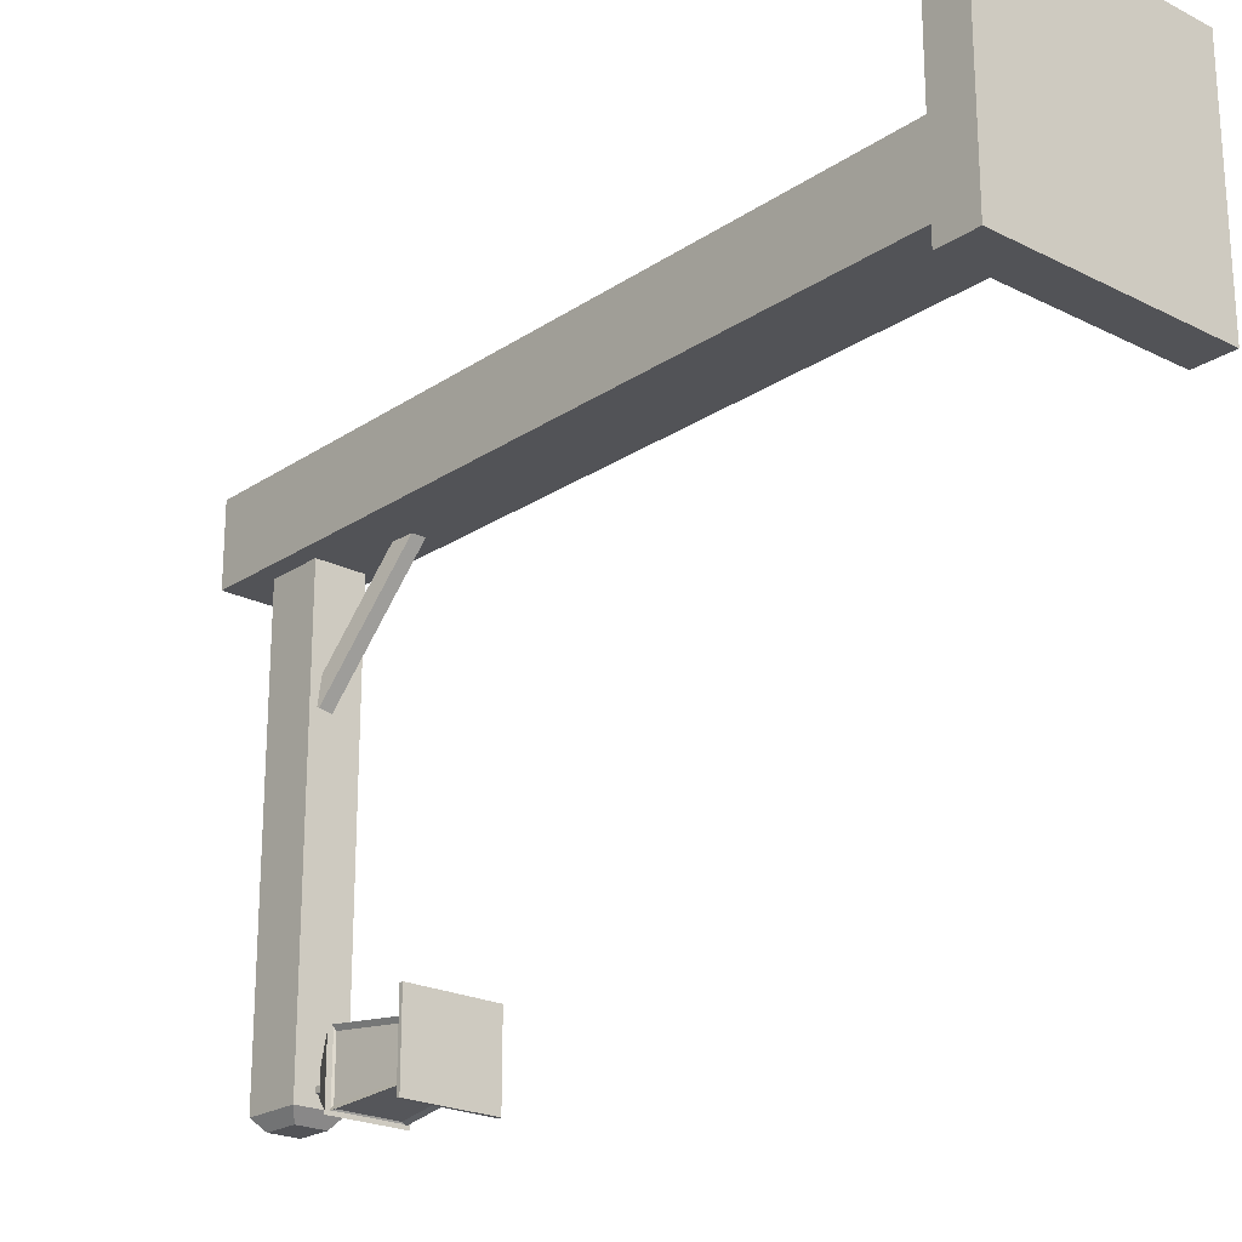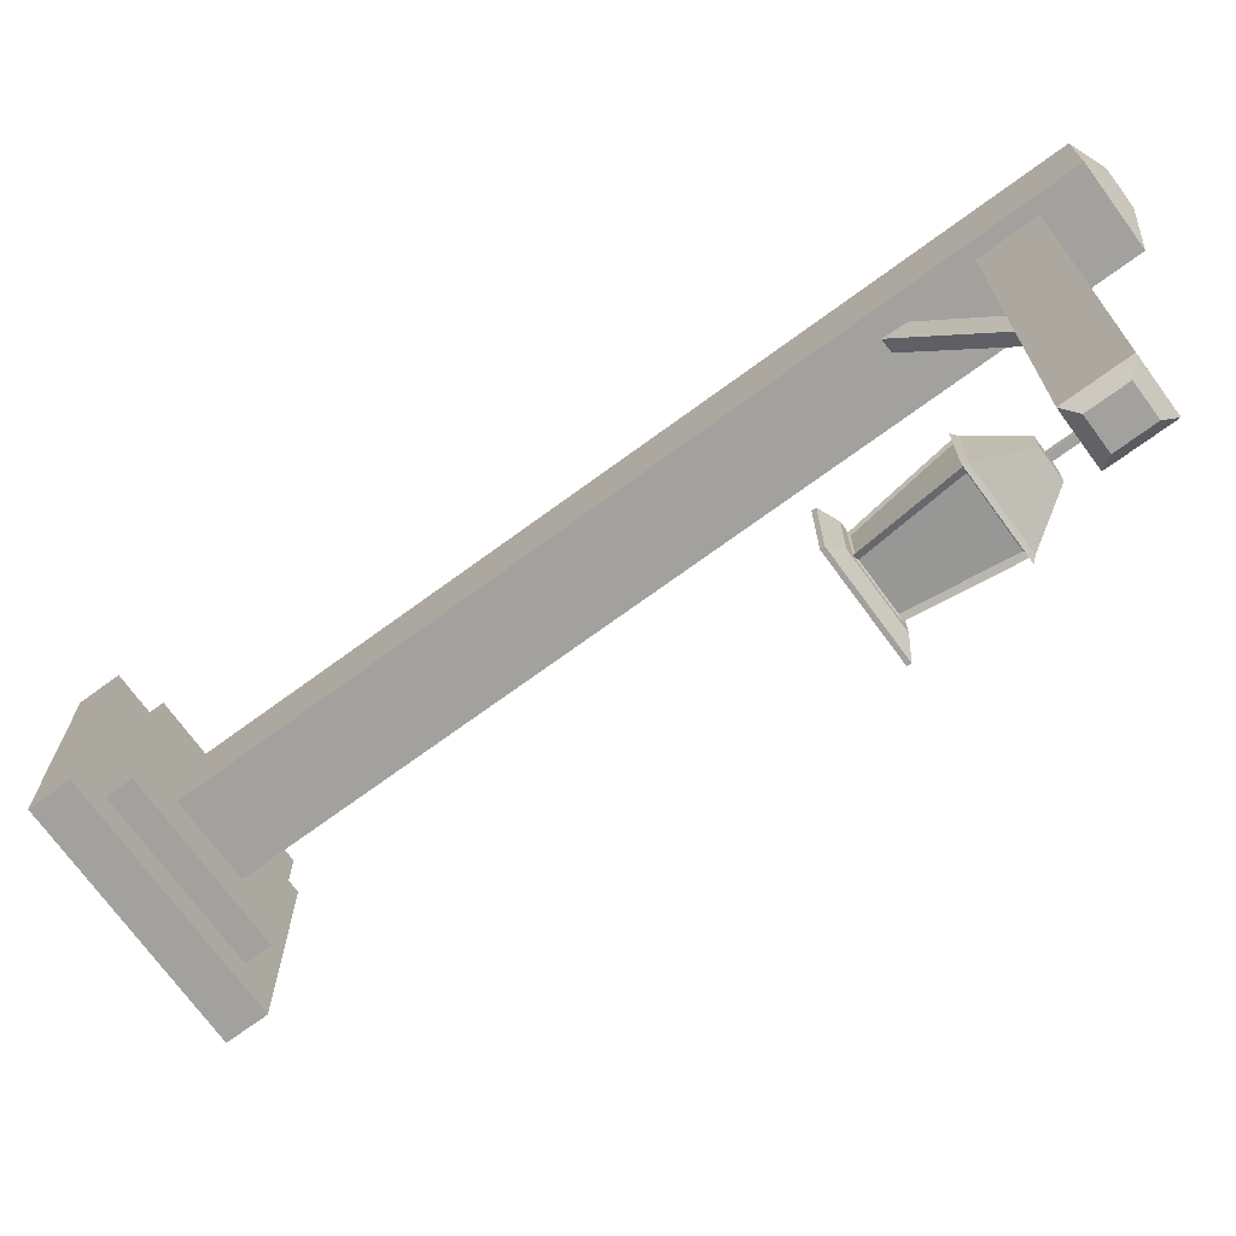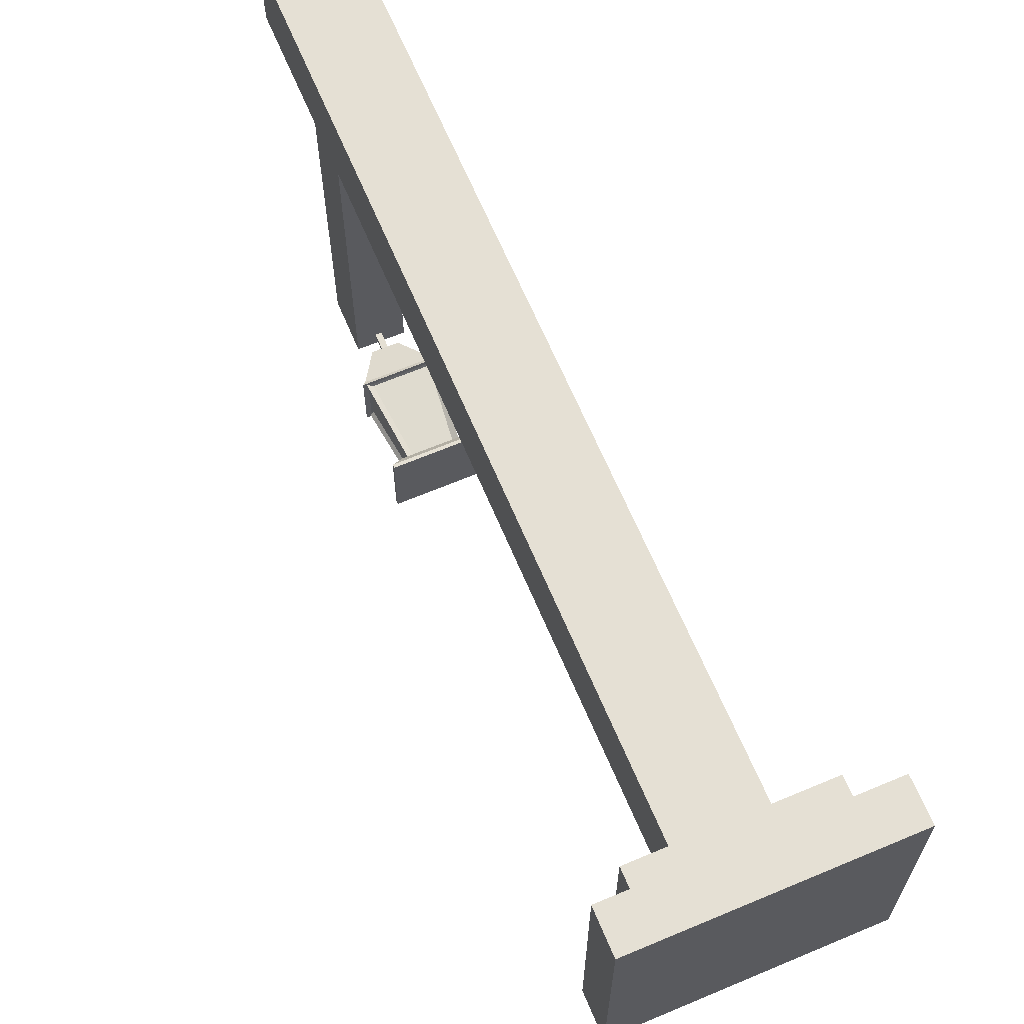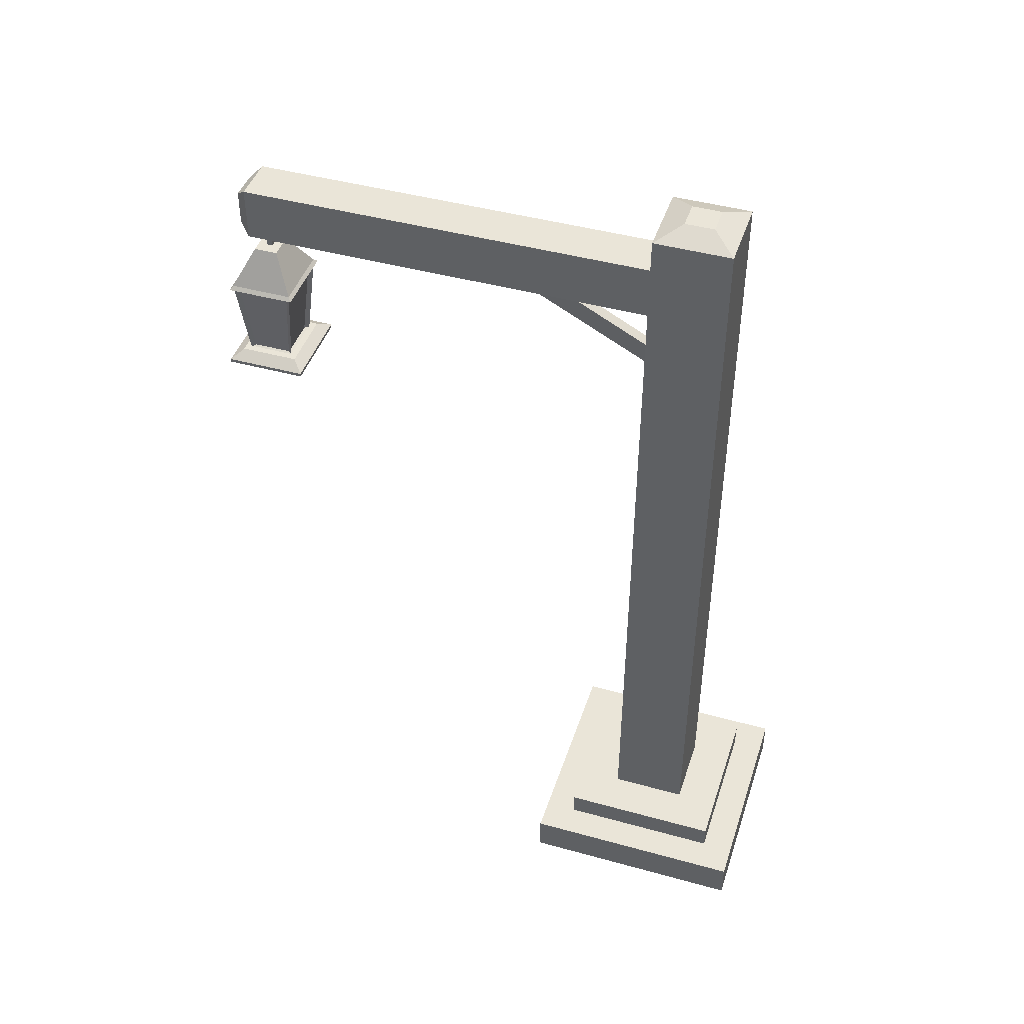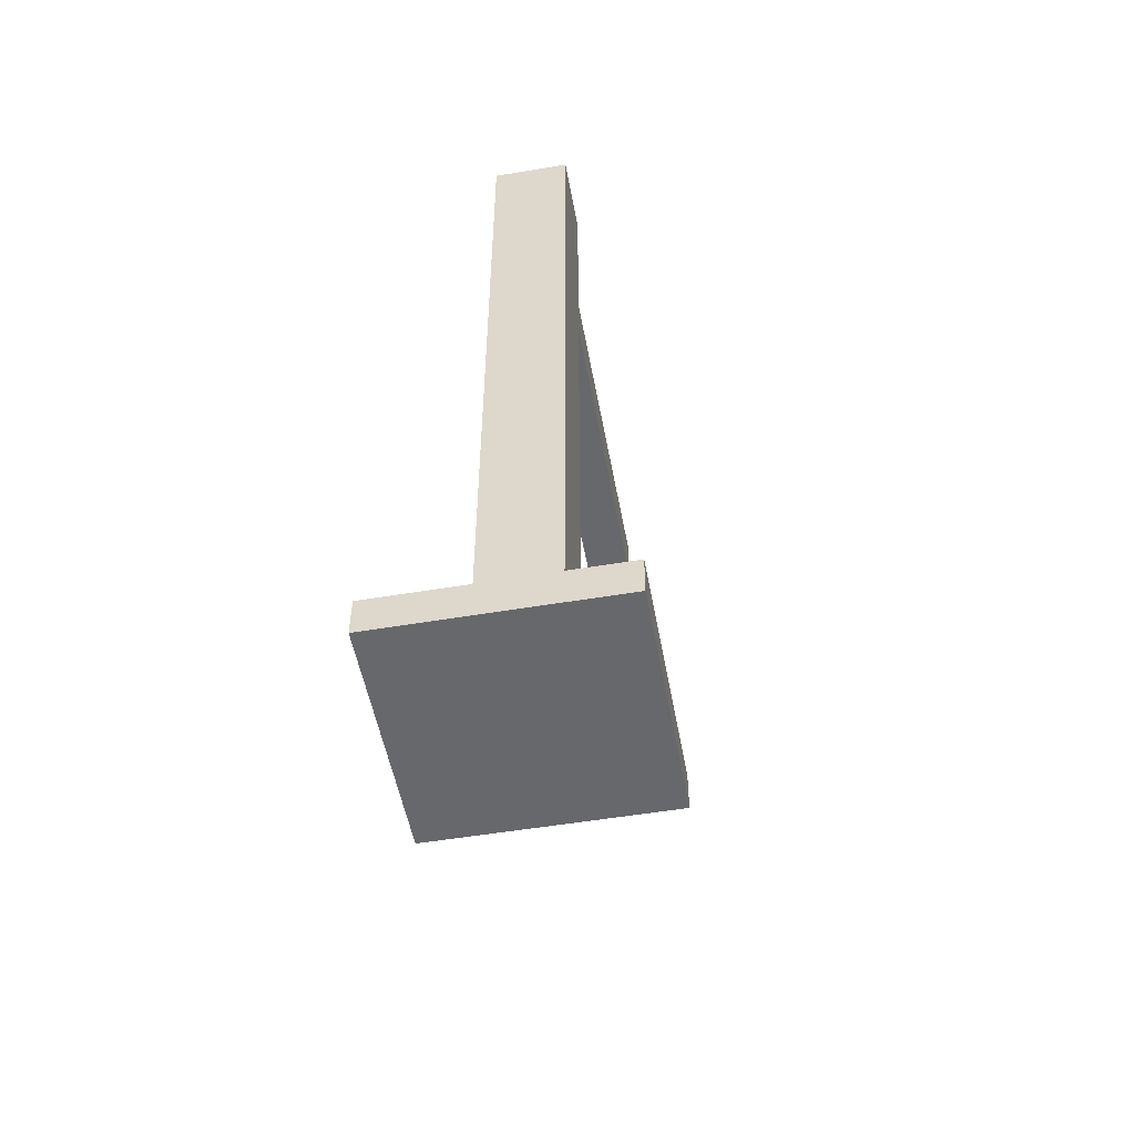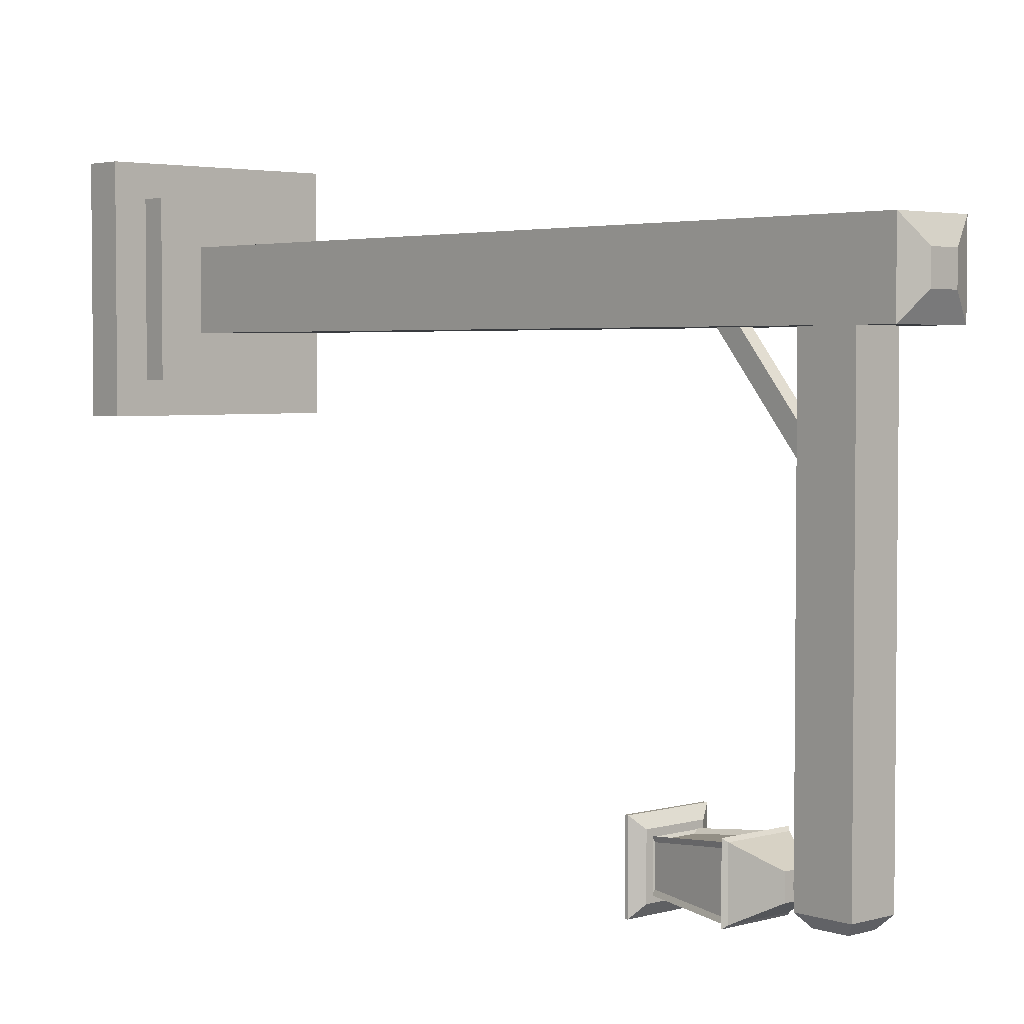
<metadata>
{"format":"obj","ext":"obj","renderer":"f3d","projection":"perspective","resolution":1024,"background":"white","views":[{"elev":-22.4,"azim":-41.1,"up":"+Z"},{"elev":-72.0,"azim":126.2,"up":"+Z"},{"elev":65.7,"azim":-22.9,"up":"+Z"},{"elev":44.5,"azim":-72.1,"up":"+Y"},{"elev":-52.4,"azim":10.3,"up":"+Y"},{"elev":3.4,"azim":137.5,"up":"+Z"}]}
</metadata>
<code>
o Cube
v 0.2021 4.552 -0.2021
v 0.2021 0.3381 -0.2021
v 0.2021 4.552 0.2021
v 0.2021 0.3381 0.2021
v -0.2021 4.552 -0.2021
v -0.2021 0.3381 -0.2021
v -0.2021 4.552 0.2021
v -0.2021 0.3381 0.2021
v 0.07603 4.607 0.07603
v -0.07603 4.607 0.07603
v 0.07603 4.607 -0.07603
v -0.07603 4.607 -0.07603
f 1 5 12 11
f 4 3 7 8
f 8 7 5 6
f 6 2 4 8
f 2 1 3 4
f 6 5 1 2
f 11 12 10 9
f 7 3 9 10
f 5 7 10 12
f 3 1 11 9
o Cube.001
v -0.4266 0.1617 0.4266
v -0.4266 0.3496 0.4266
v -0.4266 0.1617 -0.4266
v -0.4266 0.3496 -0.4266
v 0.4266 0.1617 0.4266
v 0.4266 0.3496 0.4266
v 0.4266 0.1617 -0.4266
v 0.4266 0.3496 -0.4266
f 13 14 16 15
f 15 16 20 19
f 19 20 18 17
f 17 18 14 13
f 15 19 17 13
f 20 16 14 18
o Cube.002
v -0.1095 4.032 -0.1738
v -0.1095 4.315 -0.1738
v 0.1362 4.032 -0.1738
v 0.1362 4.315 -0.1738
v -0.06284 4.086 -2.466
v -0.1095 4.032 -2.407
v -0.06284 4.262 -2.466
v -0.1095 4.315 -2.407
v 0.08951 4.086 -2.466
v 0.1362 4.032 -2.407
v 0.1362 4.315 -2.407
v 0.08951 4.262 -2.466
f 25 27 32 29
f 31 28 22 24
f 23 24 22 21
f 21 22 28 26
f 30 31 24 23
f 27 25 26 28
f 30 26 25 29
f 28 31 32 27
f 31 30 29 32
f 26 30 23 21
o Cube.003
v -0.5949 0.01896 0.5949
v -0.5949 0.221 0.5949
v -0.5949 0.01896 -0.5949
v -0.5949 0.221 -0.5949
v 0.5949 0.01896 0.5949
v 0.5949 0.221 0.5949
v 0.5949 0.01896 -0.5949
v 0.5949 0.221 -0.5949
f 33 34 36 35
f 35 36 40 39
f 39 40 38 37
f 37 38 34 33
f 35 39 37 33
f 40 36 34 38
o Cube.004
v -0.2266 3.226 -2.13
v -0.1507 3.708 -2.489
v -0.2266 3.226 -2.548
v -0.1065 3.29 -2.449
v 0.2299 3.226 -2.13
v -0.1583 3.708 -2.202
v 0.2299 3.226 -2.548
v -0.1141 3.29 -2.242
v -0.1626 3.284 -2.189
v -0.2266 3.244 -2.13
v -0.1626 3.284 -2.489
v -0.2266 3.244 -2.548
v 0.166 3.284 -2.189
v 0.2299 3.244 -2.13
v 0.166 3.284 -2.489
v 0.2299 3.244 -2.548
v 0.1246 3.291 -2.245
v 0.1686 3.708 -2.205
v 0.1246 3.291 -2.435
v 0.1686 3.708 -2.475
v -0.1961 3.713 -2.162
v -0.1961 3.713 -2.516
v 0.1913 3.713 -2.162
v 0.1913 3.713 -2.516
v -0.0695 3.924 -2.277
v -0.1787 3.732 -2.177
v -0.0695 3.924 -2.4
v -0.1787 3.732 -2.5
v 0.0647 3.924 -2.277
v 0.1739 3.732 -2.177
v 0.0647 3.924 -2.4
v 0.1739 3.732 -2.5
v 0.1025 3.291 -2.239
v 0.1066 3.29 -2.449
v 0.1508 3.708 -2.489
v 0.1464 3.707 -2.199
v 0.1765 3.716 -2.5
v 0.1308 3.283 -2.459
v -0.1141 3.29 -2.437
v -0.1583 3.708 -2.477
v -0.1764 3.716 -2.5
v -0.1306 3.283 -2.459
v -0.1023 3.291 -2.239
v -0.1463 3.707 -2.199
v -0.1306 3.283 -2.221
v -0.1764 3.716 -2.179
v 0.1765 3.716 -2.179
v 0.1308 3.283 -2.221
f 55 51 49 53
f 47 56 54 45
f 48 46 80 79
f 41 50 52 43
f 43 47 45 41
f 43 52 56 47
f 49 51 52 50
f 51 55 56 52
f 55 53 54 56
f 53 49 50 54
f 45 54 50 41
f 44 42 75 74
f 59 60 58 57
f 73 76 84 83
f 82 78 88 85
f 77 81 86 87
f 71 67 65 69
f 64 72 70 63
f 61 66 68 62
f 62 64 63 61
f 62 68 72 64
f 65 67 68 66
f 67 71 72 68
f 71 69 70 72
f 69 65 66 70
f 63 70 66 61
f 59 57 88 78
f 60 59 78 77
f 58 60 77 87
f 57 58 87 88
f 74 75 77 78
f 44 74 78 82
f 42 44 82 81
f 75 42 81 77
f 79 80 81 82
f 48 79 82 85
f 80 46 86 81
f 46 48 85 86
f 83 84 86 85
f 76 73 88 87
f 73 83 85 88
f 84 76 87 86
o Cube.005
v 0.01878 4.033 -2.324
v 0.01878 3.923 -2.324
v 0.01878 4.033 -2.352
v 0.01878 3.923 -2.352
v -0.01264 4.033 -2.324
v -0.01264 3.923 -2.324
v -0.01264 4.033 -2.352
v -0.01264 3.923 -2.352
f 89 90 92 91
f 91 92 96 95
f 95 96 94 93
f 93 94 90 89
f 91 95 93 89
f 96 92 90 94
o Cube.006
v 0.03162 3.579 -0.1897
v 0.03469 3.659 -0.1358
v -0.07407 4.018 -0.8332
v -0.07099 4.098 -0.7794
v 0.09766 3.583 -0.1983
v 0.1007 3.662 -0.1445
v -0.008021 4.021 -0.8418
v -0.004949 4.101 -0.788
f 97 98 100 99
f 99 100 104 103
f 103 104 102 101
f 101 102 98 97
f 99 103 101 97
f 104 100 98 102

</code>
